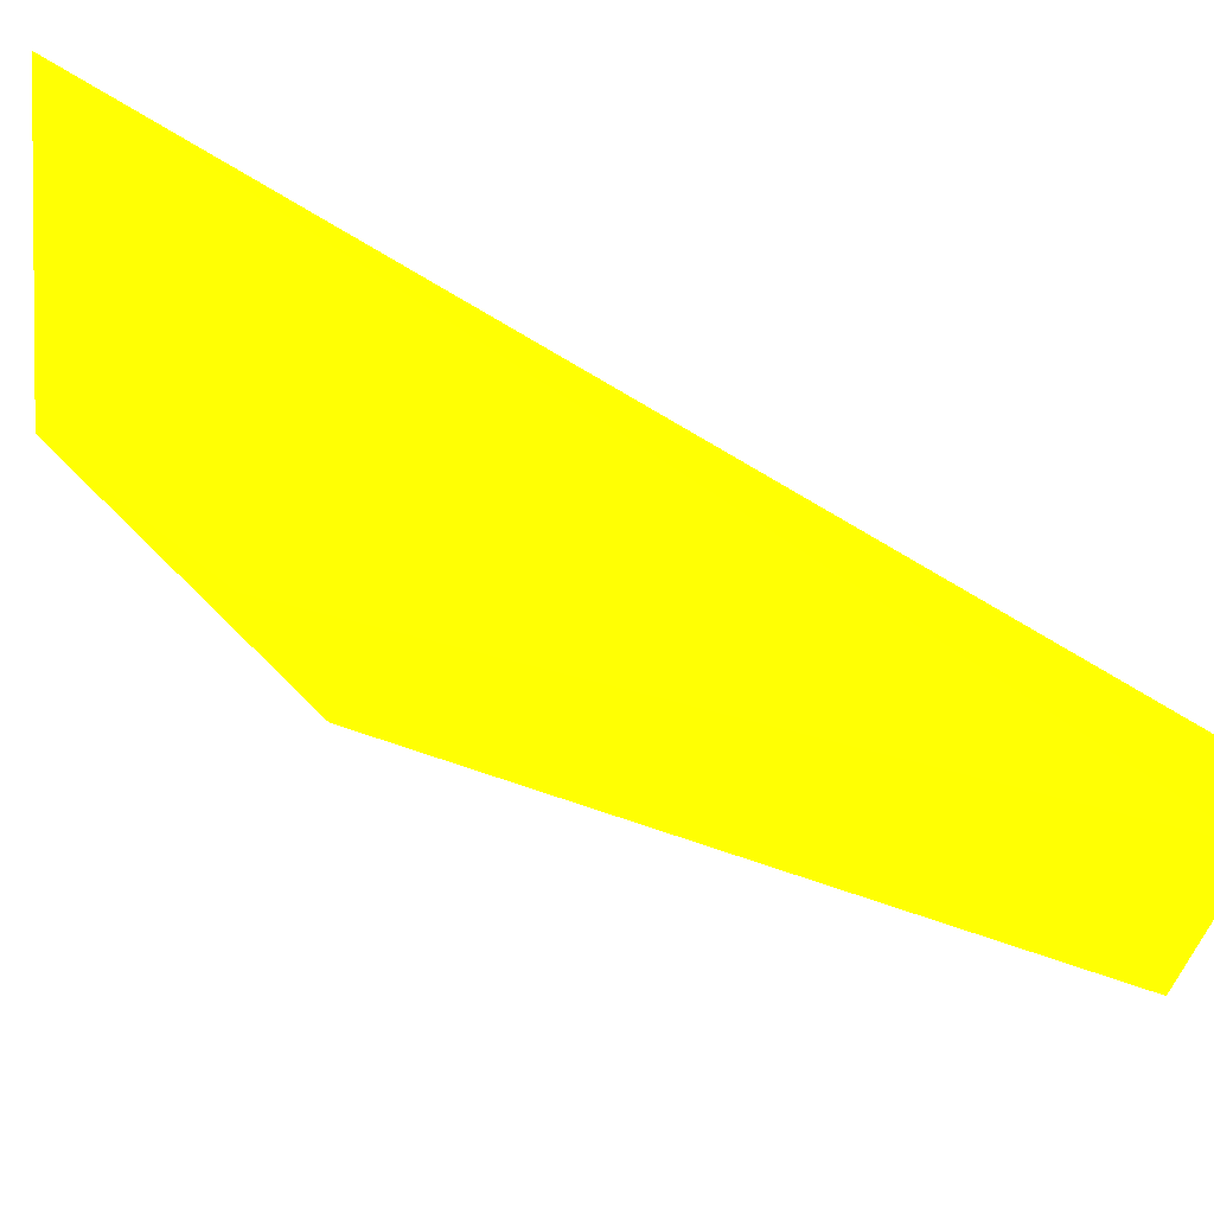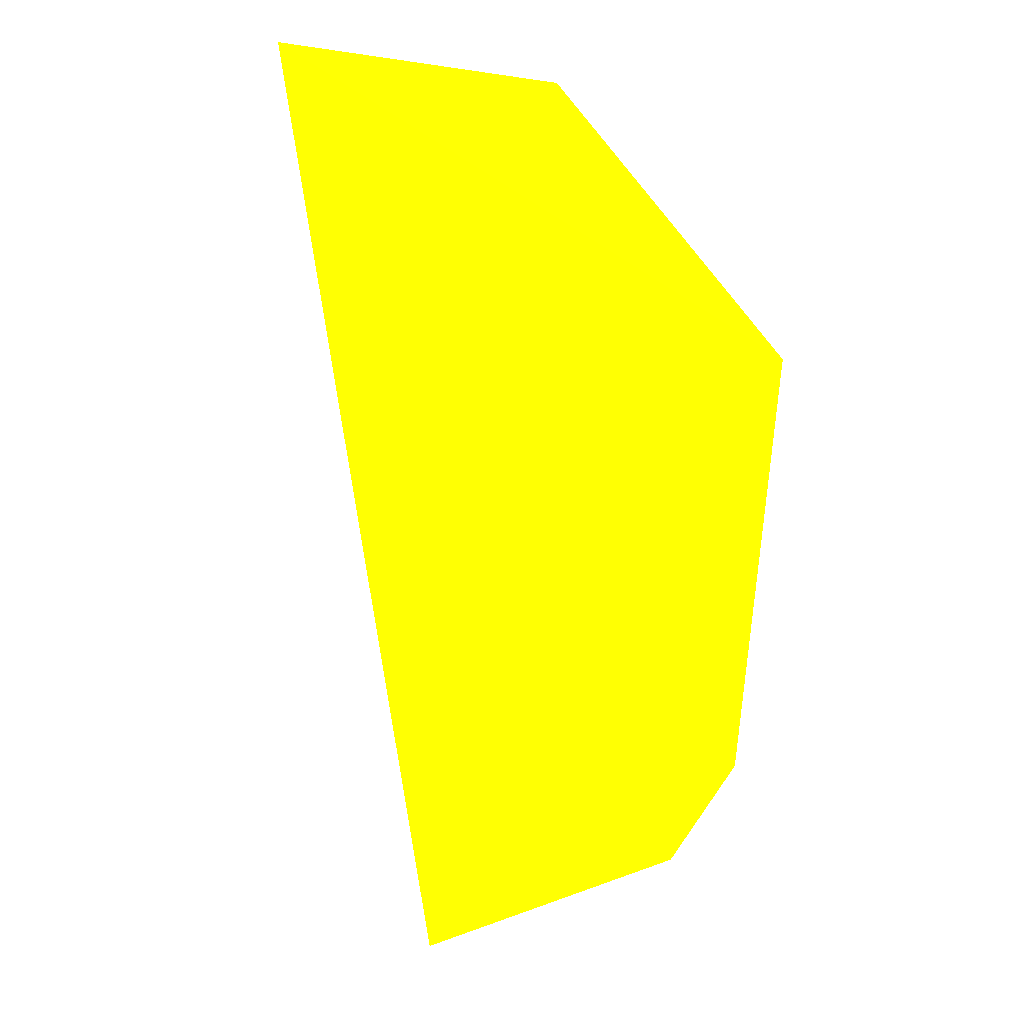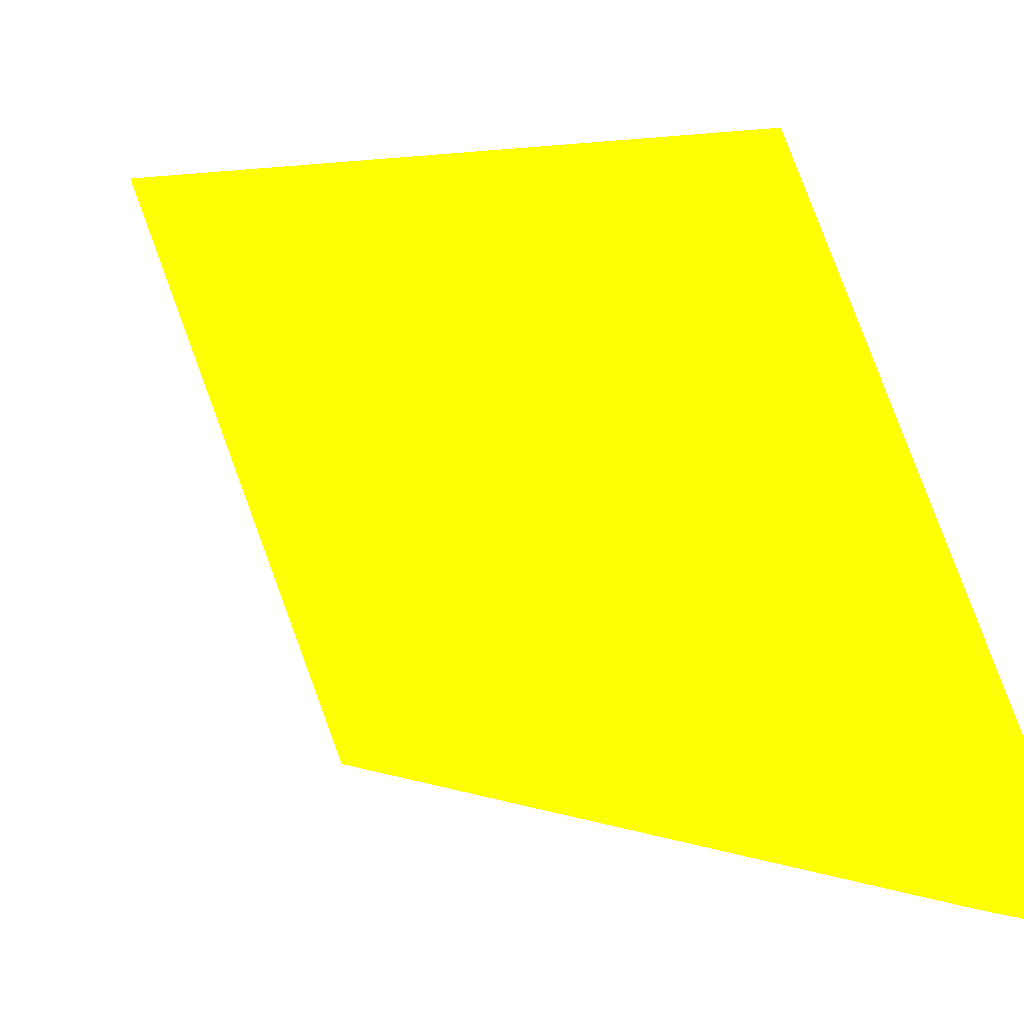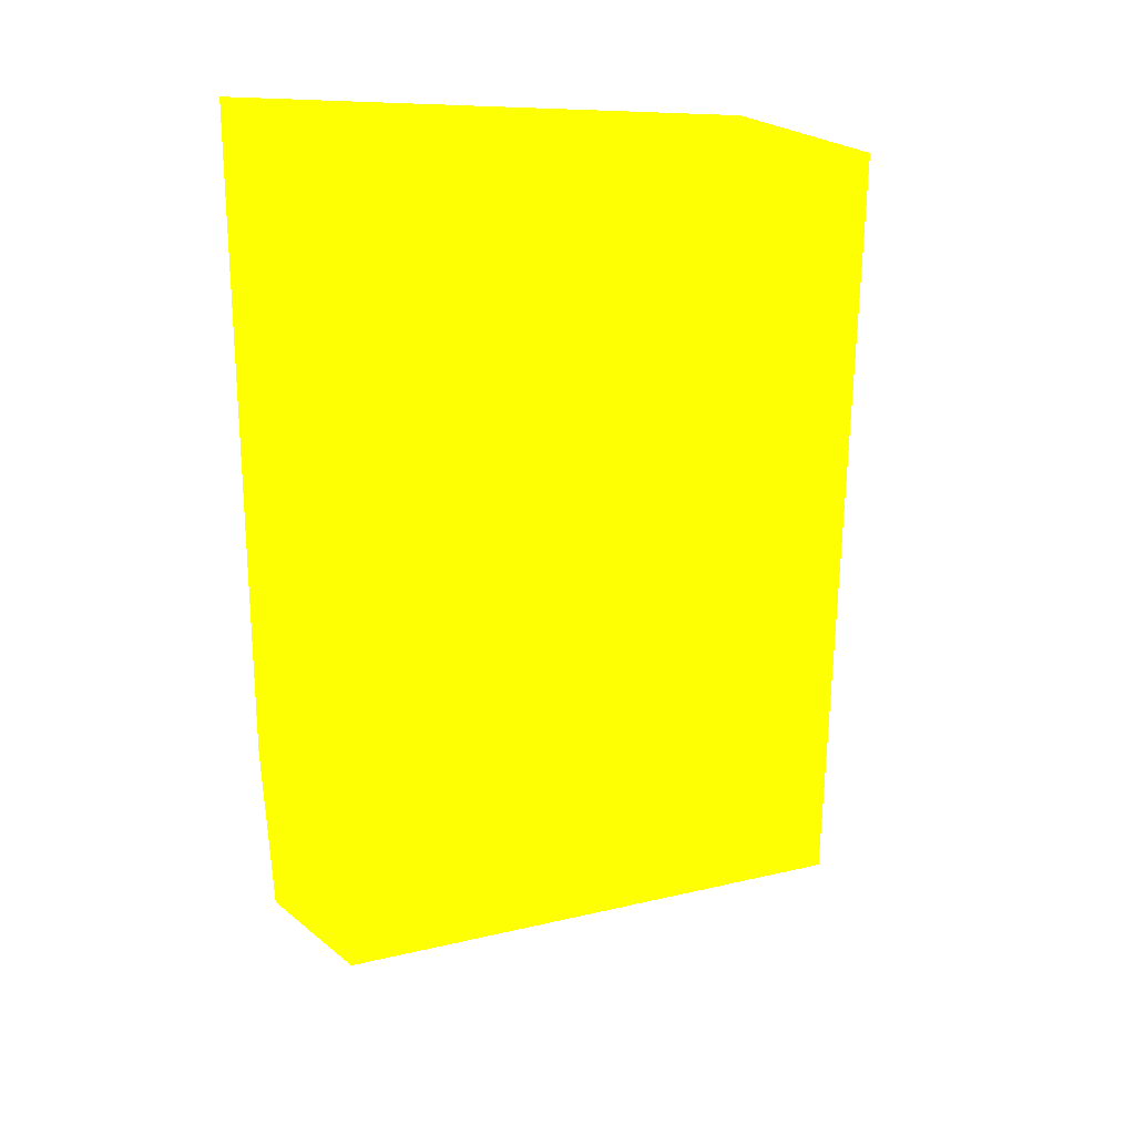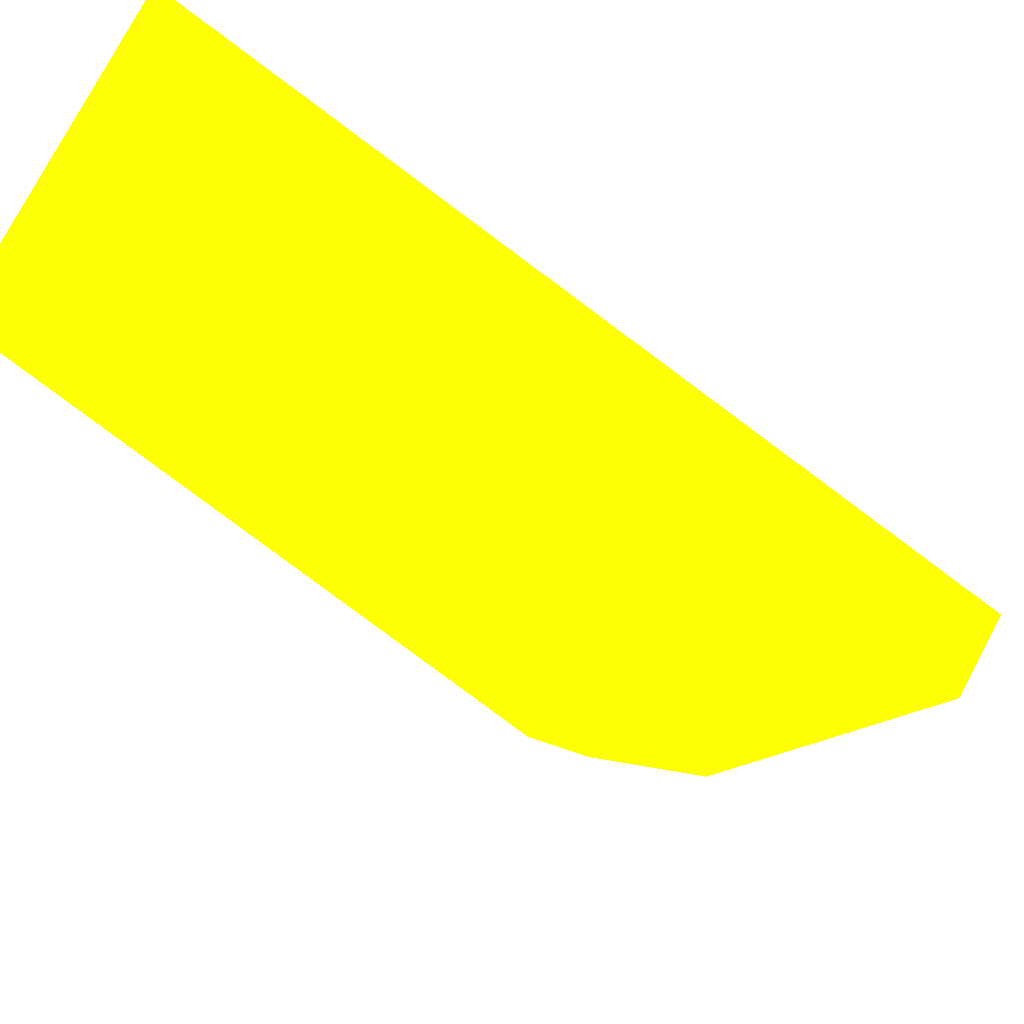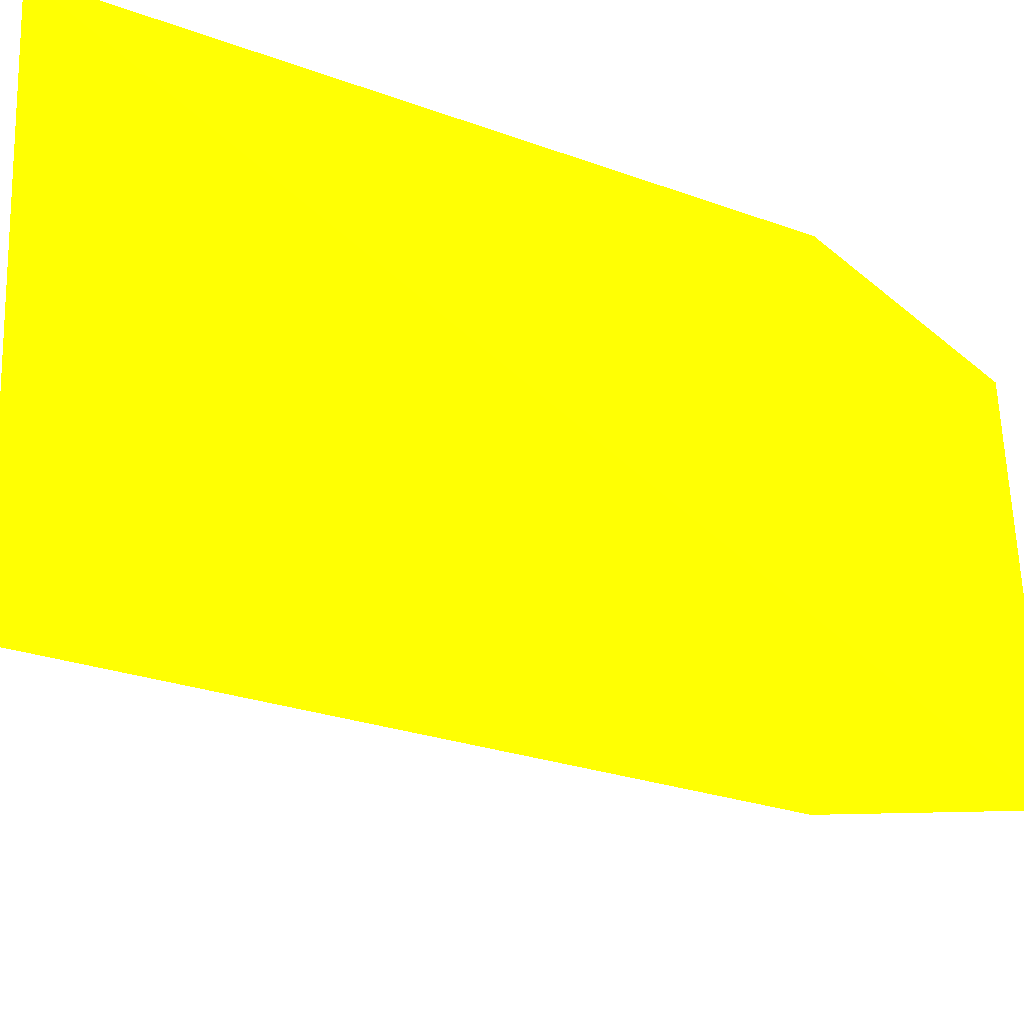
<metadata>
{"format":"obj","ext":"obj","renderer":"f3d","projection":"perspective","resolution":1024,"background":"white","views":[{"elev":60.3,"azim":-71.0,"up":"+Y"},{"elev":44.2,"azim":171.3,"up":"+Z"},{"elev":7.2,"azim":-43.6,"up":"+Y"},{"elev":3.3,"azim":-83.1,"up":"+Z"},{"elev":-79.5,"azim":55.2,"up":"+Y"},{"elev":75.8,"azim":109.5,"up":"+Y"}]}
</metadata>
<code>
v -0.08394 -0.007991 -0.07594 0.9882 0.8353 0.007843
v -0.07214 -0.0295 -0.05036 0.9882 0.8353 0.007843
v -0.07166 -0.02962 -0.0503 0.9882 0.8353 0.007843
v -0.0858 -0.006646 -0.04654 0.9882 0.8353 0.007843
v -0.07319 -0.008452 -0.08089 0.9882 0.8353 0.007843
v -0.07858 -0.02755 -0.0719 0.9882 0.8353 0.007843
v -0.0813 -0.02502 -0.04688 0.9882 0.8353 0.007843
v -0.07419 -0.028 -0.07594 0.9882 0.8353 0.007843
v -0.07057 -0.02989 -0.04695 0.9882 0.8353 0.007843
v -0.08317 -0.02013 -0.06985 0.9882 0.8353 0.007843
v -0.08635 -0.008031 -0.06989 0.9882 0.8353 0.007843
f 1 10 11
f 1 4 5
f 3 2 6
f 6 2 7
f 1 5 8
f 3 6 8
f 6 1 8
f 2 3 9
f 5 4 9
f 7 2 9
f 4 7 9
f 8 5 9
f 3 8 9
f 1 6 10
f 6 7 10
f 10 7 11
f 4 1 11
f 7 4 11

</code>
